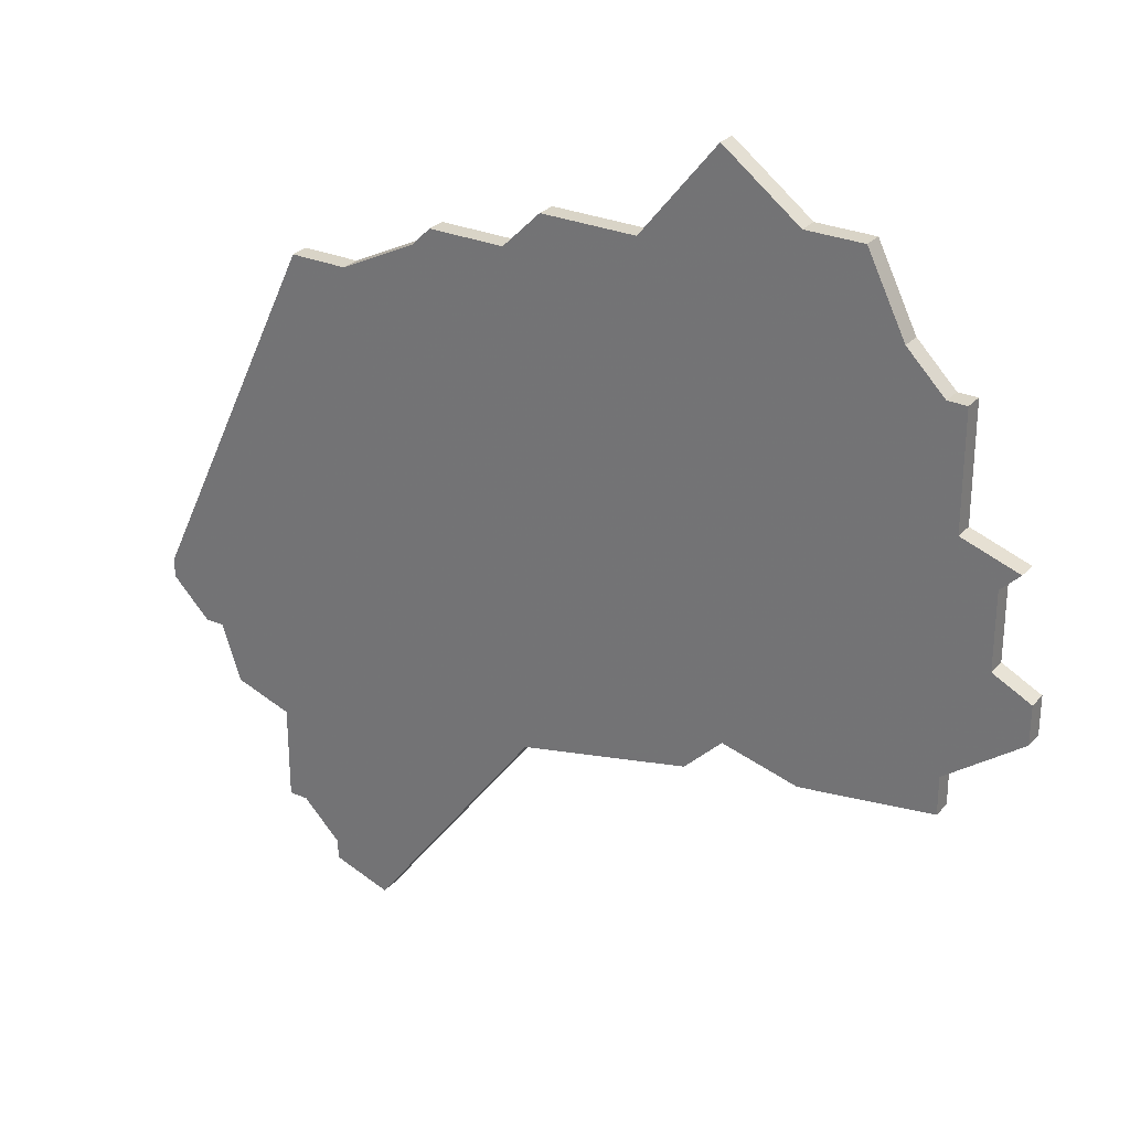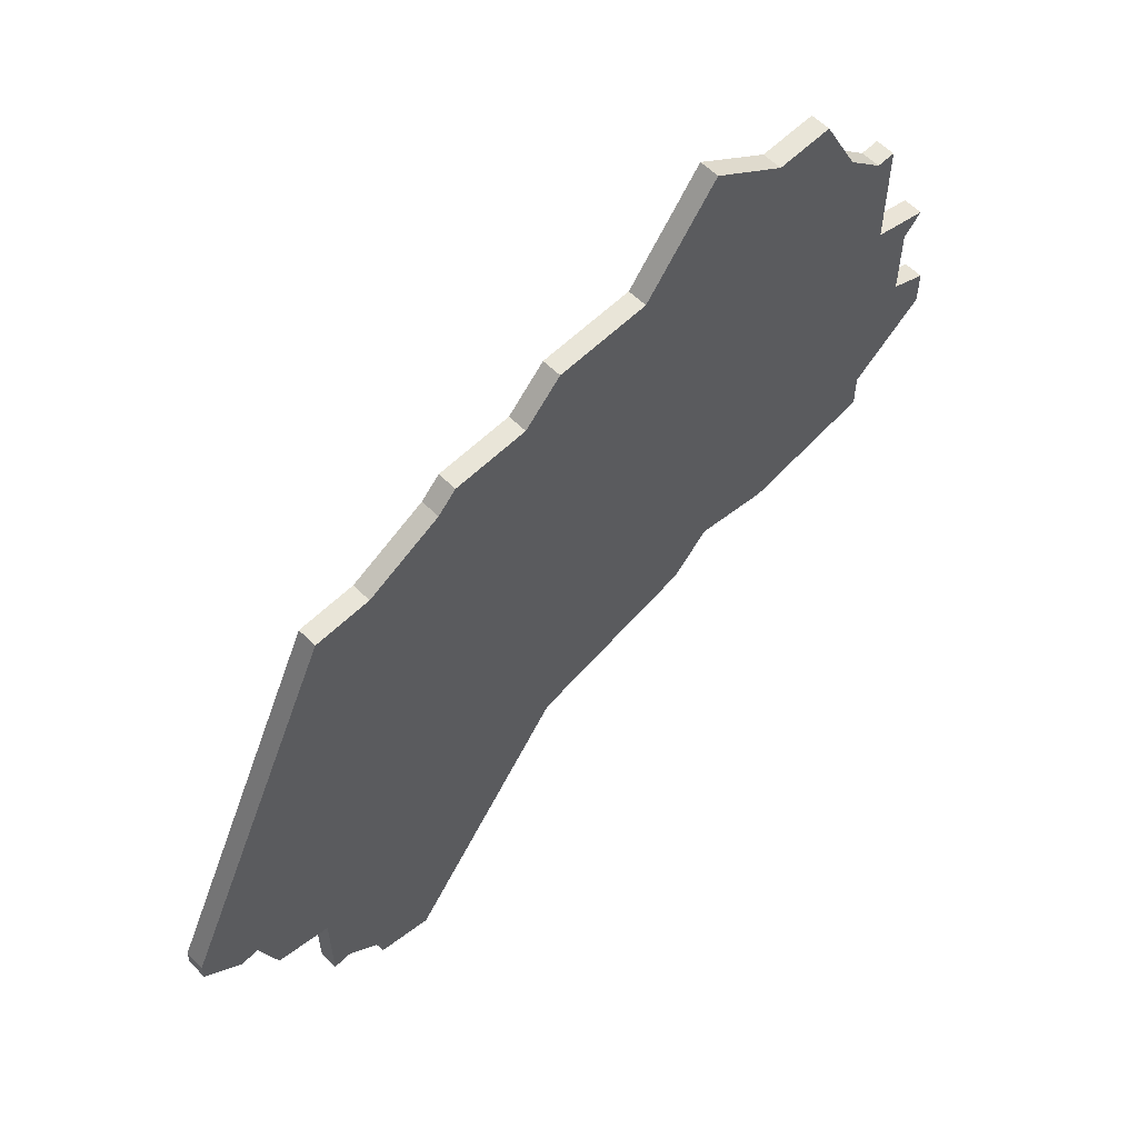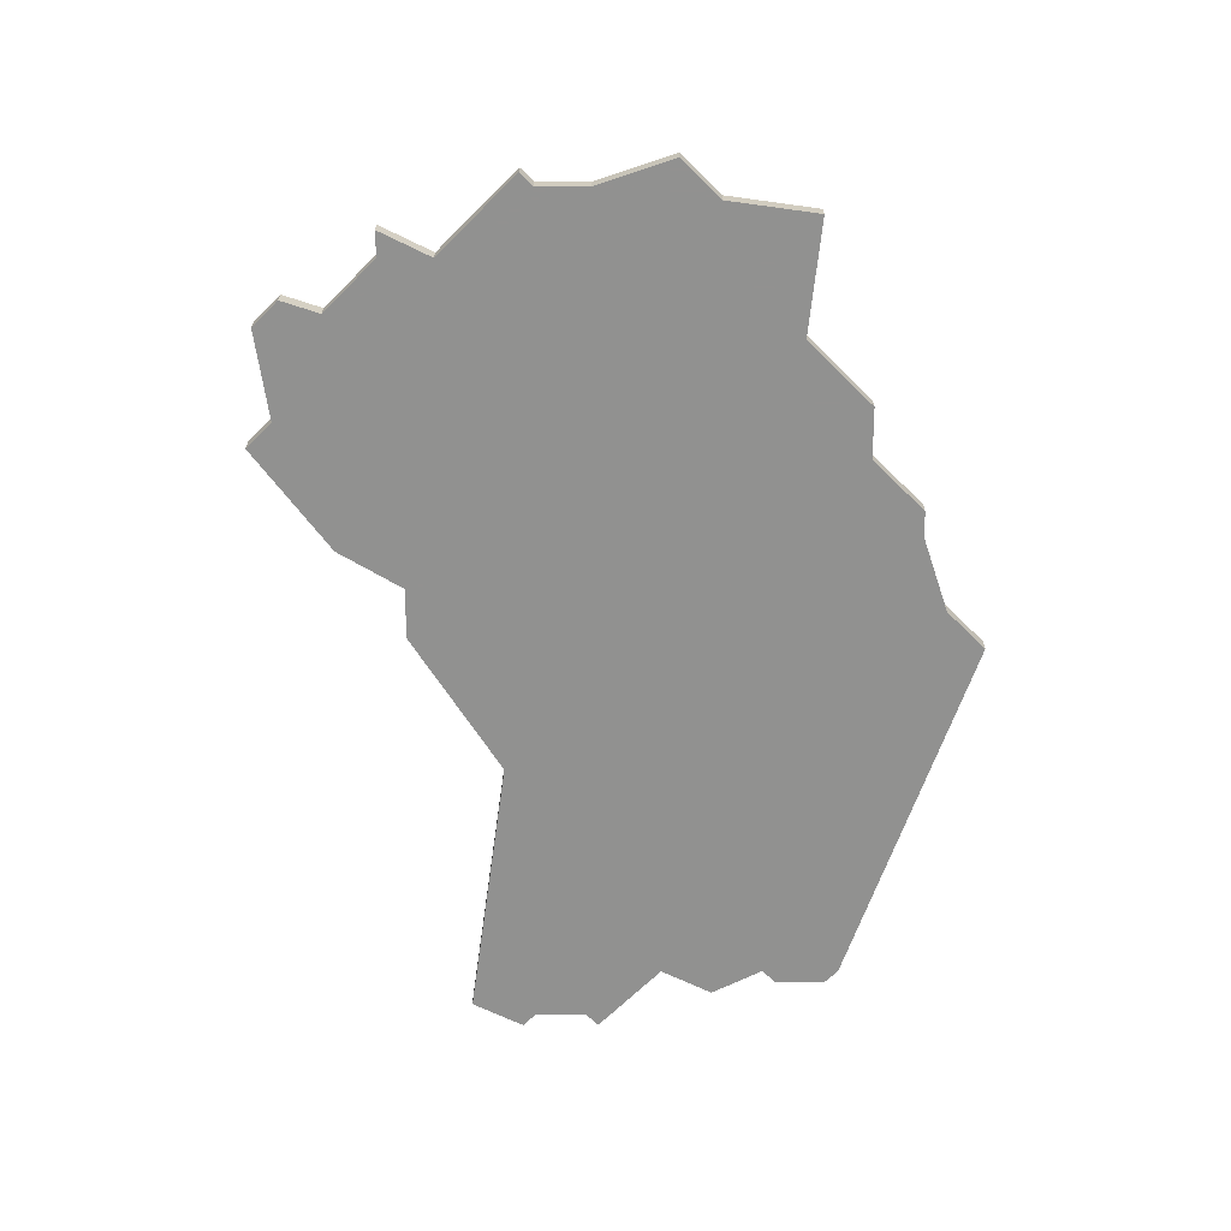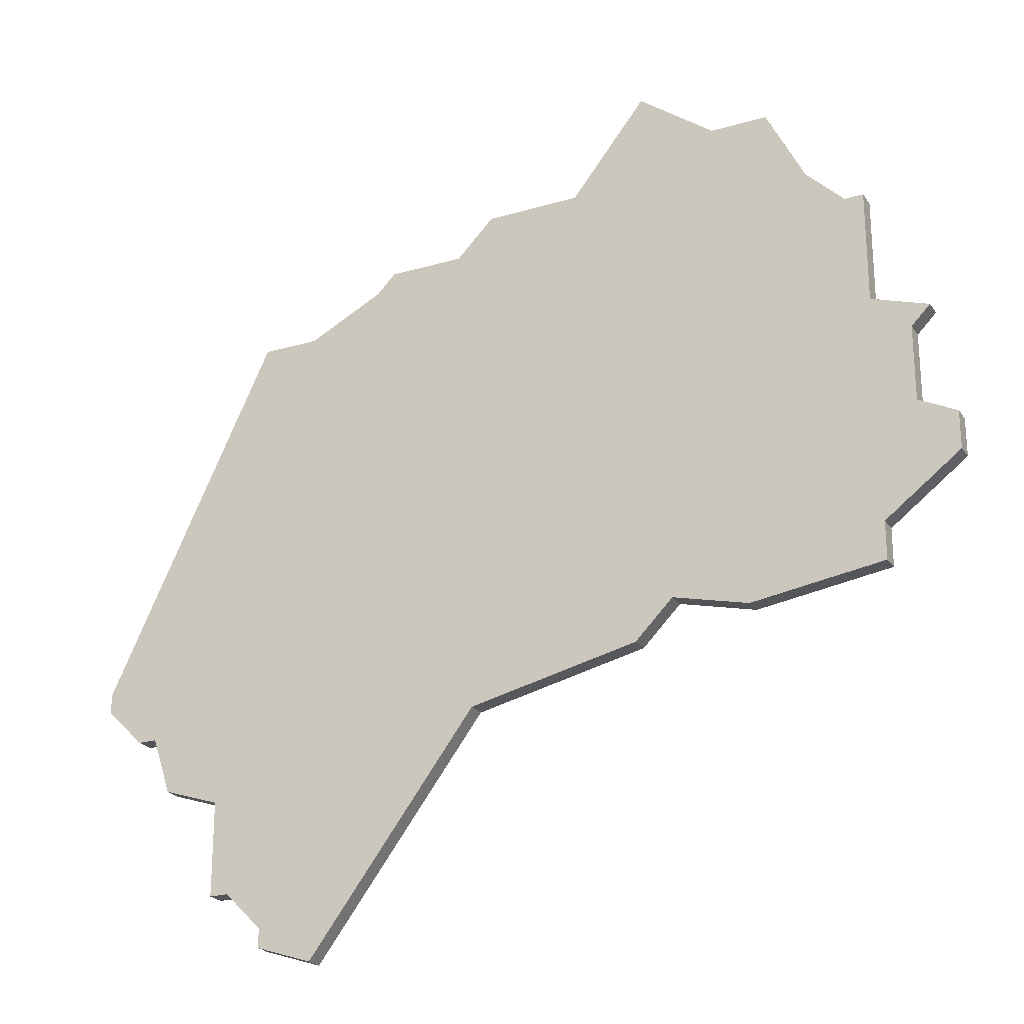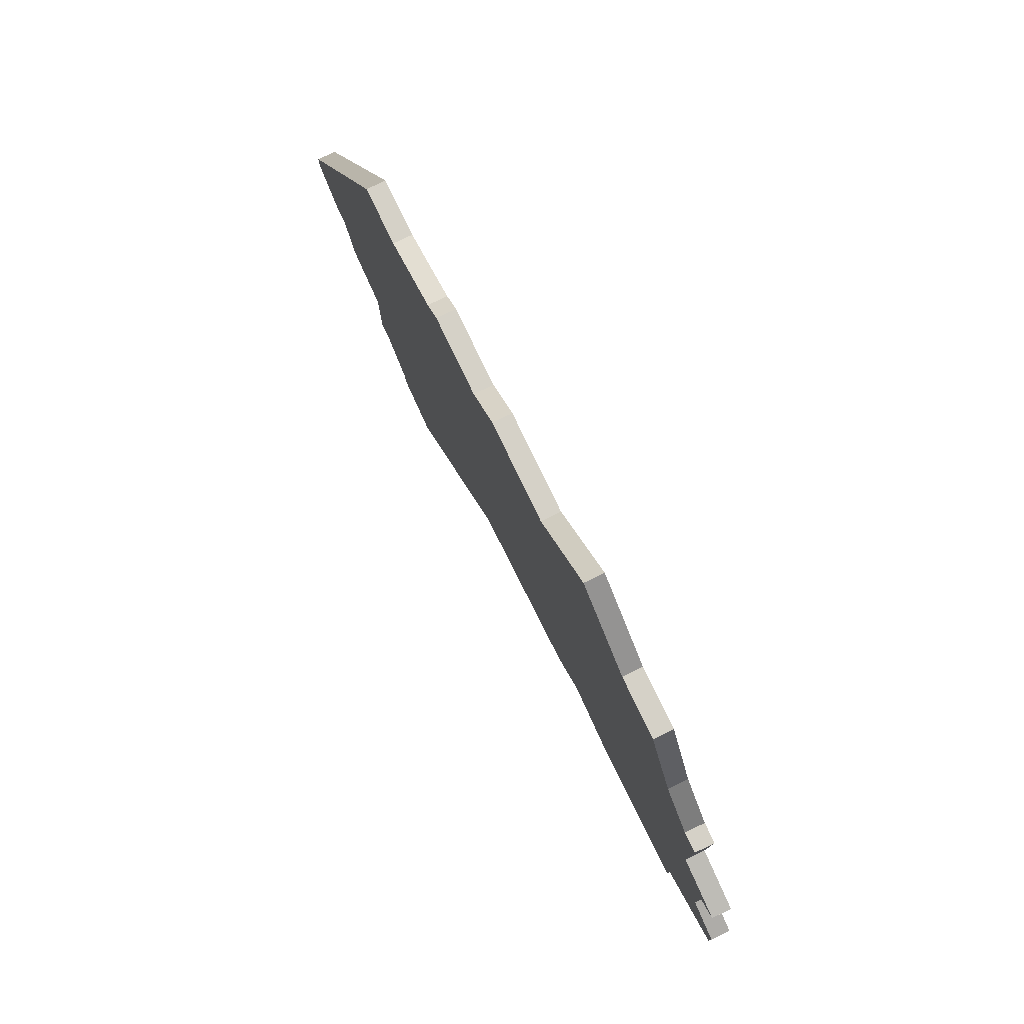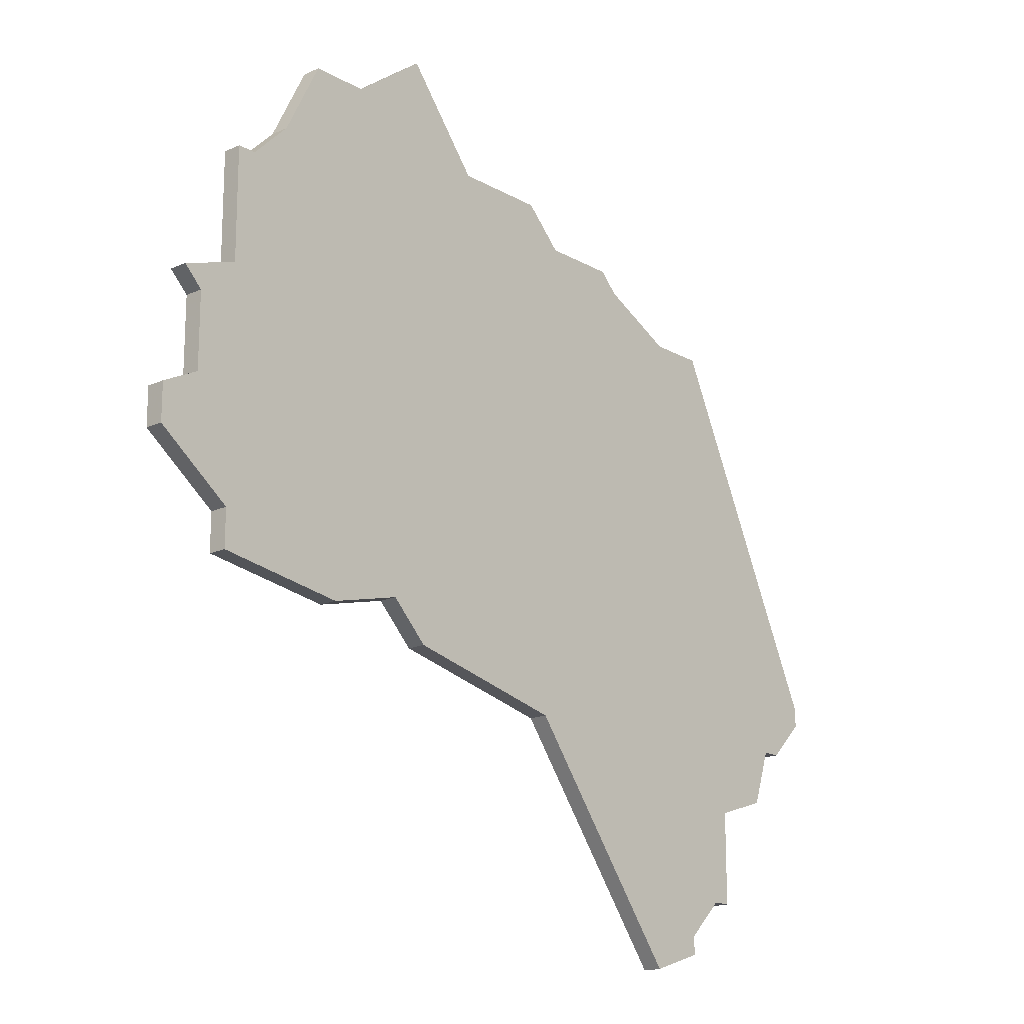
<metadata>
{"format":"obj","ext":"obj","renderer":"f3d","projection":"perspective","resolution":1024,"background":"white","views":[{"elev":28.4,"azim":33.0,"up":"+Y"},{"elev":59.7,"azim":-44.7,"up":"+Y"},{"elev":-66.0,"azim":135.2,"up":"+Z"},{"elev":-23.7,"azim":26.0,"up":"+Y"},{"elev":79.0,"azim":64.3,"up":"+Y"},{"elev":-17.3,"azim":131.8,"up":"+Y"}]}
</metadata>
<code>
v 1288 -511 0
v 1279 -530 0
v 1279 -531 0
v 1281 -533 0
v 1282 -533 0
v 1283 -536 0
v 1286 -537 0
v 1286 -542 0
v 1287 -542 0
v 1289 -544 0
v 1289 -545 0
v 1292 -546 0
v 1301 -534 0
v 1310 -532 0
v 1312 -530 0
v 1316 -531 0
v 1323 -530 0
v 1323 -528 0
v 1327 -525 0
v 1327 -523 0
v 1325 -522 0
v 1325 -518 0
v 1326 -517 0
v 1323 -516 0
v 1323 -510 0
v 1322 -510 0
v 1320 -508 0
v 1318 -504 0
v 1315 -504 0
v 1311 -501 0
v 1307 -506 0
v 1302 -506 0
v 1300 -508 0
v 1296 -508 0
v 1295 -509 0
v 1291 -511 0
v 1288 -511 1
v 1279 -530 1
v 1279 -531 1
v 1281 -533 1
v 1282 -533 1
v 1283 -536 1
v 1286 -537 1
v 1286 -542 1
v 1287 -542 1
v 1289 -544 1
v 1289 -545 1
v 1292 -546 1
v 1301 -534 1
v 1310 -532 1
v 1312 -530 1
v 1316 -531 1
v 1323 -530 1
v 1323 -528 1
v 1327 -525 1
v 1327 -523 1
v 1325 -522 1
v 1325 -518 1
v 1326 -517 1
v 1323 -516 1
v 1323 -510 1
v 1322 -510 1
v 1320 -508 1
v 1318 -504 1
v 1315 -504 1
v 1311 -501 1
v 1307 -506 1
v 1302 -506 1
v 1300 -508 1
v 1296 -508 1
v 1295 -509 1
v 1291 -511 1
f 2 1 36
f 4 3 2
f 7 6 5
f 9 8 7
f 12 11 10
f 15 14 13
f 17 16 15
f 20 19 18
f 24 23 22
f 26 25 24
f 29 28 27
f 31 30 29
f 33 32 31
f 35 34 33
f 2 36 35
f 5 4 2
f 10 9 7
f 13 12 10
f 18 17 15
f 21 20 18
f 24 22 21
f 27 26 24
f 31 29 27
f 2 35 33
f 13 10 7
f 21 18 15
f 27 24 21
f 33 31 27
f 5 2 33
f 13 7 5
f 21 15 13
f 33 27 21
f 13 5 33
f 33 21 13
f 72 37 38
f 38 39 40
f 41 42 43
f 43 44 45
f 46 47 48
f 49 50 51
f 51 52 53
f 54 55 56
f 58 59 60
f 60 61 62
f 63 64 65
f 65 66 67
f 67 68 69
f 69 70 71
f 71 72 38
f 38 40 41
f 43 45 46
f 46 48 49
f 51 53 54
f 54 56 57
f 57 58 60
f 60 62 63
f 63 65 67
f 69 71 38
f 43 46 49
f 51 54 57
f 57 60 63
f 63 67 69
f 69 38 41
f 41 43 49
f 49 51 57
f 57 63 69
f 69 41 49
f 49 57 69
f 38 37 2
f 2 37 1
f 39 38 3
f 3 38 2
f 40 39 4
f 4 39 3
f 41 40 5
f 5 40 4
f 42 41 6
f 6 41 5
f 43 42 7
f 7 42 6
f 44 43 8
f 8 43 7
f 45 44 9
f 9 44 8
f 46 45 10
f 10 45 9
f 47 46 11
f 11 46 10
f 48 47 12
f 12 47 11
f 49 48 13
f 13 48 12
f 50 49 14
f 14 49 13
f 51 50 15
f 15 50 14
f 52 51 16
f 16 51 15
f 53 52 17
f 17 52 16
f 54 53 18
f 18 53 17
f 55 54 19
f 19 54 18
f 56 55 20
f 20 55 19
f 57 56 21
f 21 56 20
f 58 57 22
f 22 57 21
f 59 58 23
f 23 58 22
f 60 59 24
f 24 59 23
f 61 60 25
f 25 60 24
f 62 61 26
f 26 61 25
f 63 62 27
f 27 62 26
f 64 63 28
f 28 63 27
f 65 64 29
f 29 64 28
f 66 65 30
f 30 65 29
f 67 66 31
f 31 66 30
f 68 67 32
f 32 67 31
f 69 68 33
f 33 68 32
f 70 69 34
f 34 69 33
f 71 70 35
f 35 70 34
f 37 72 1
f 1 72 36
f 72 71 36
f 36 71 35

</code>
